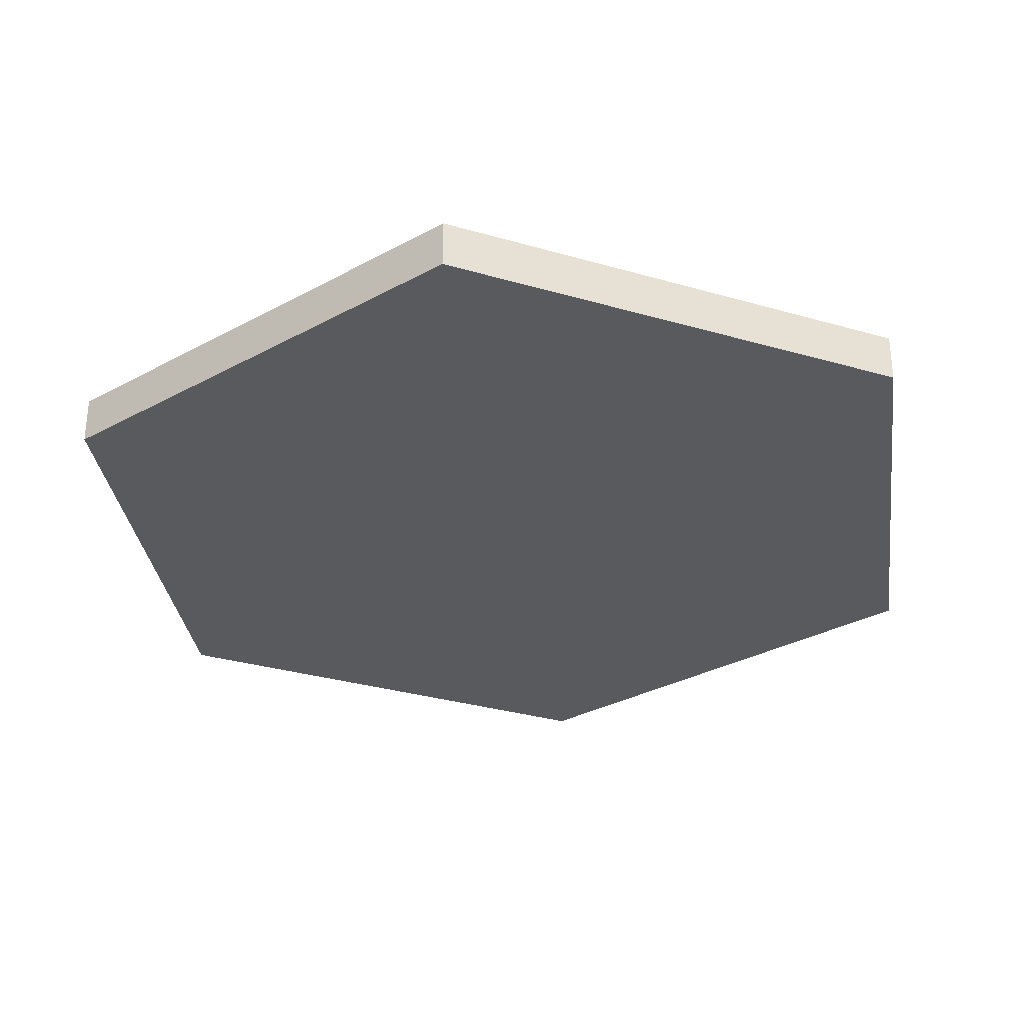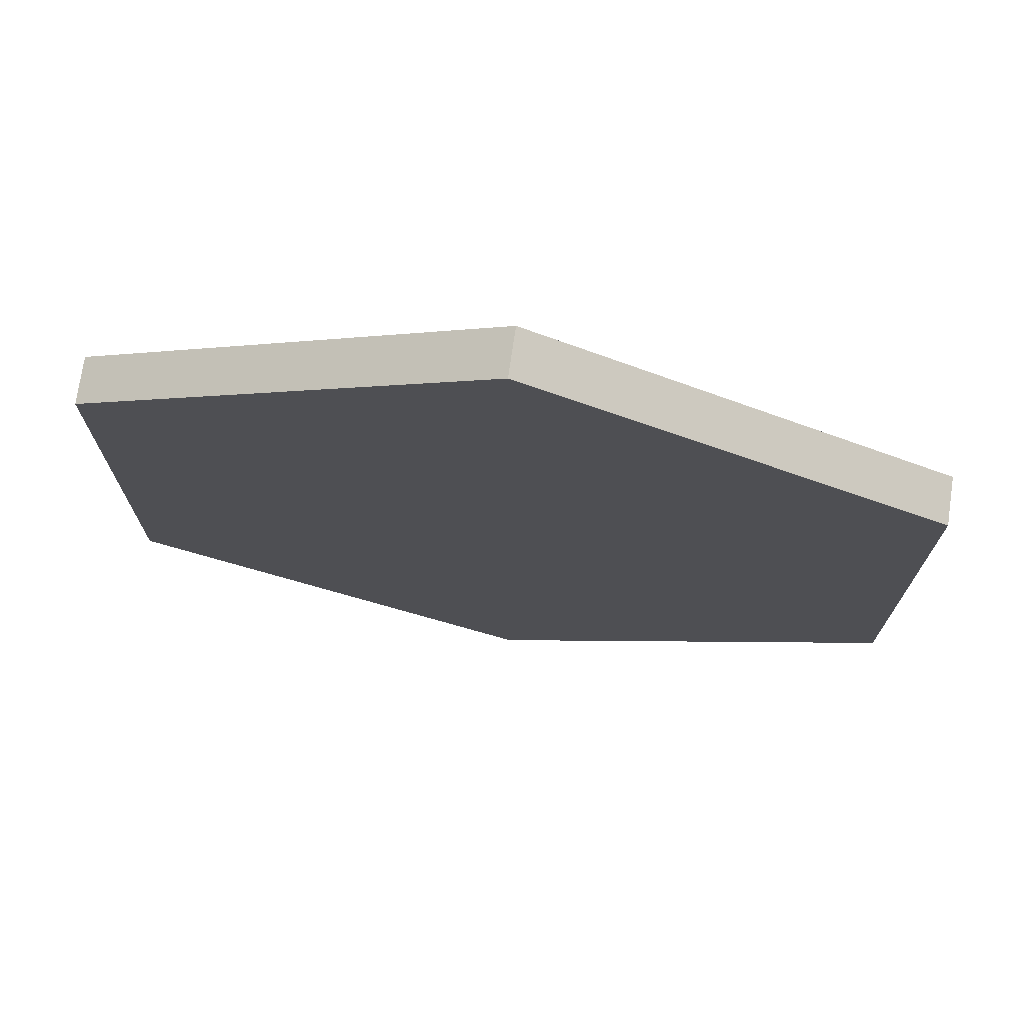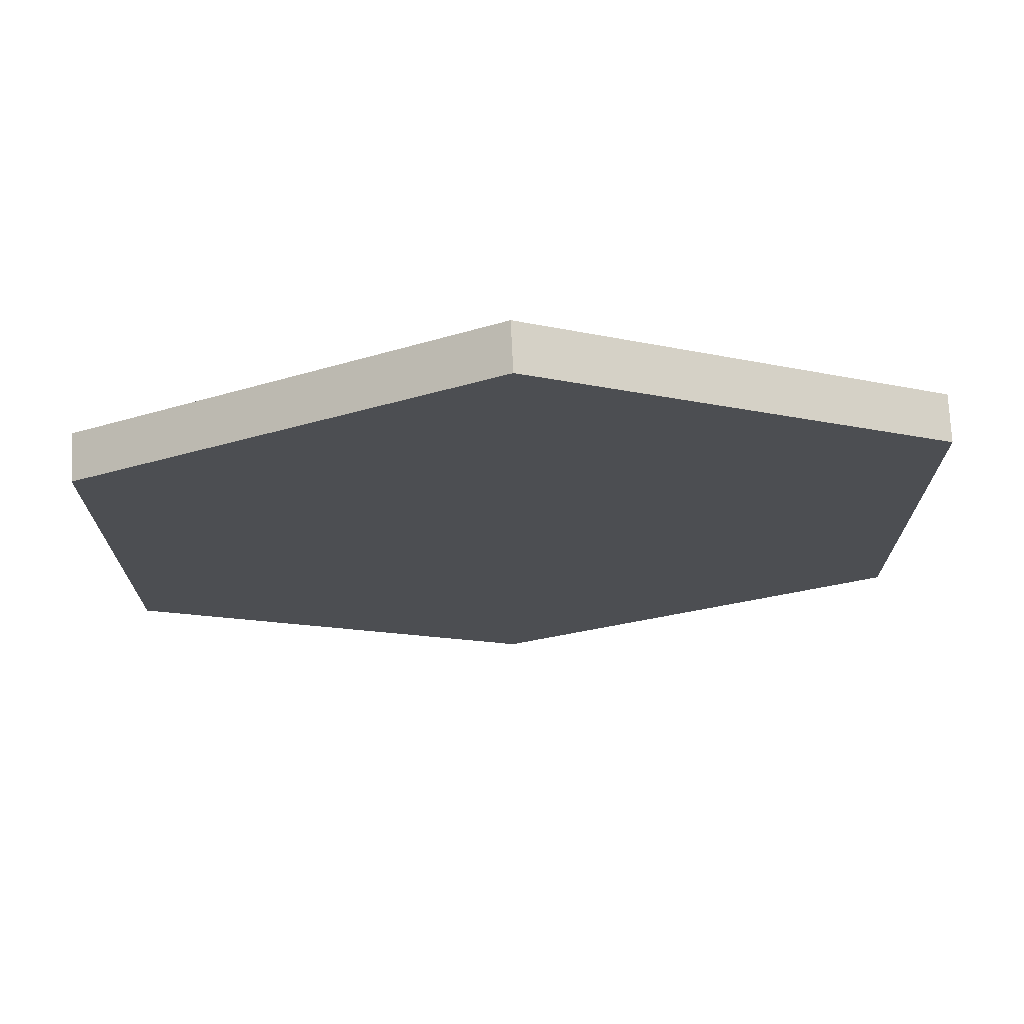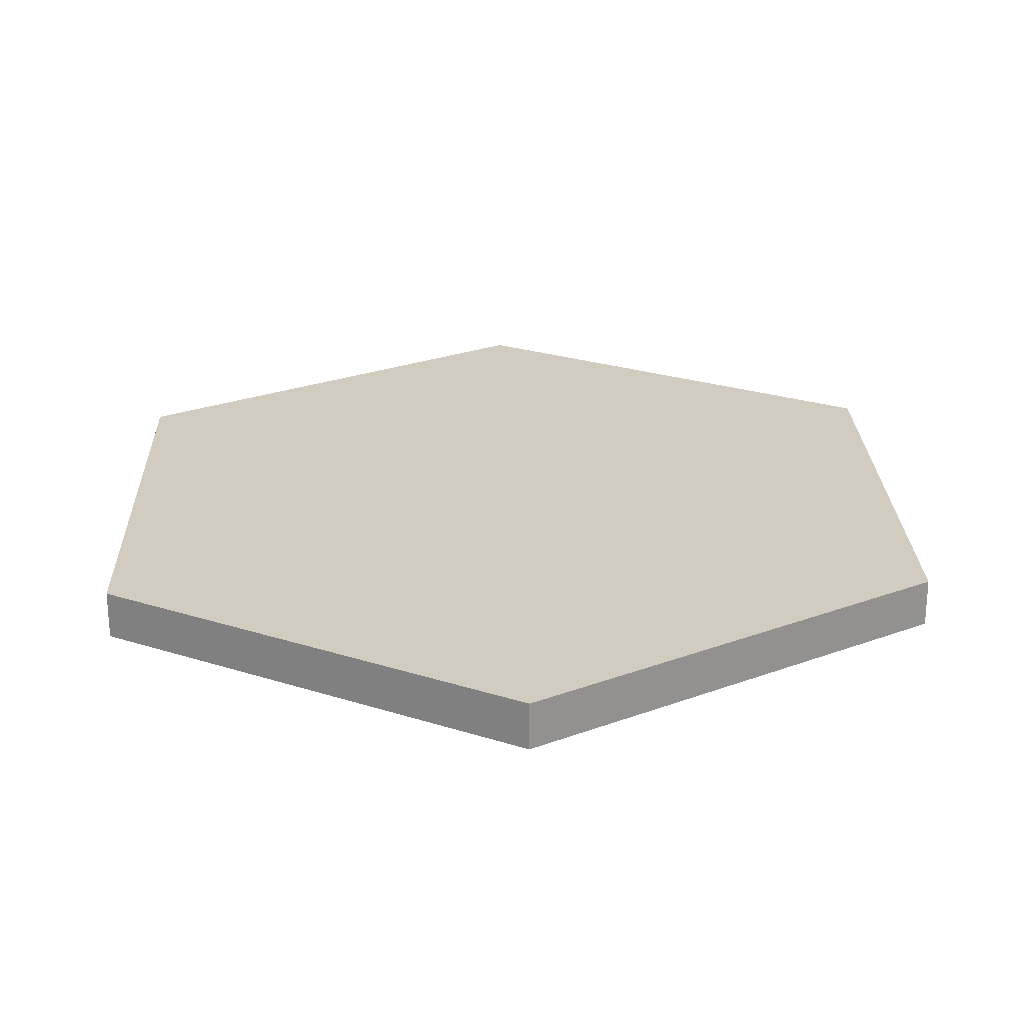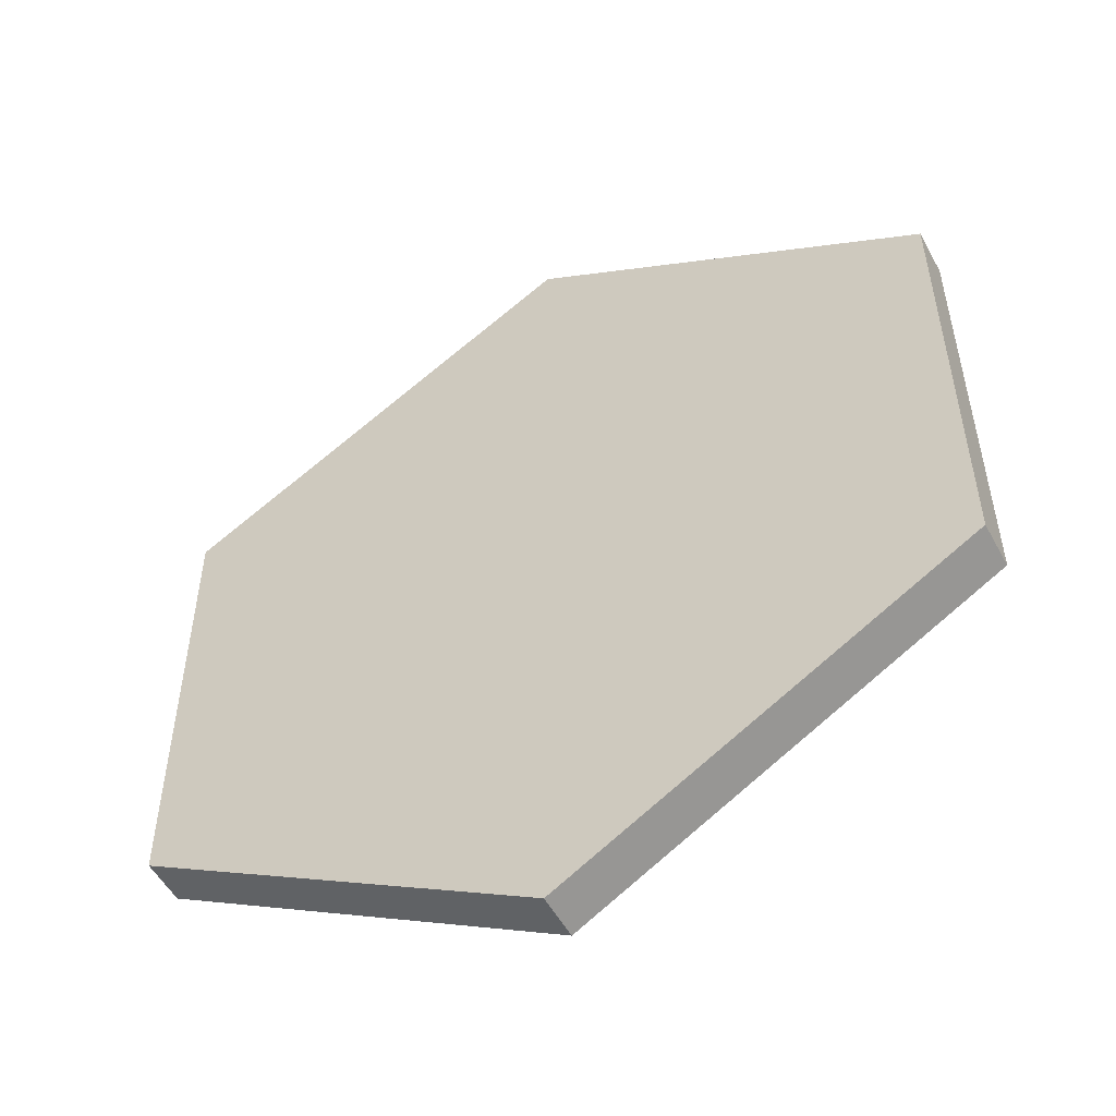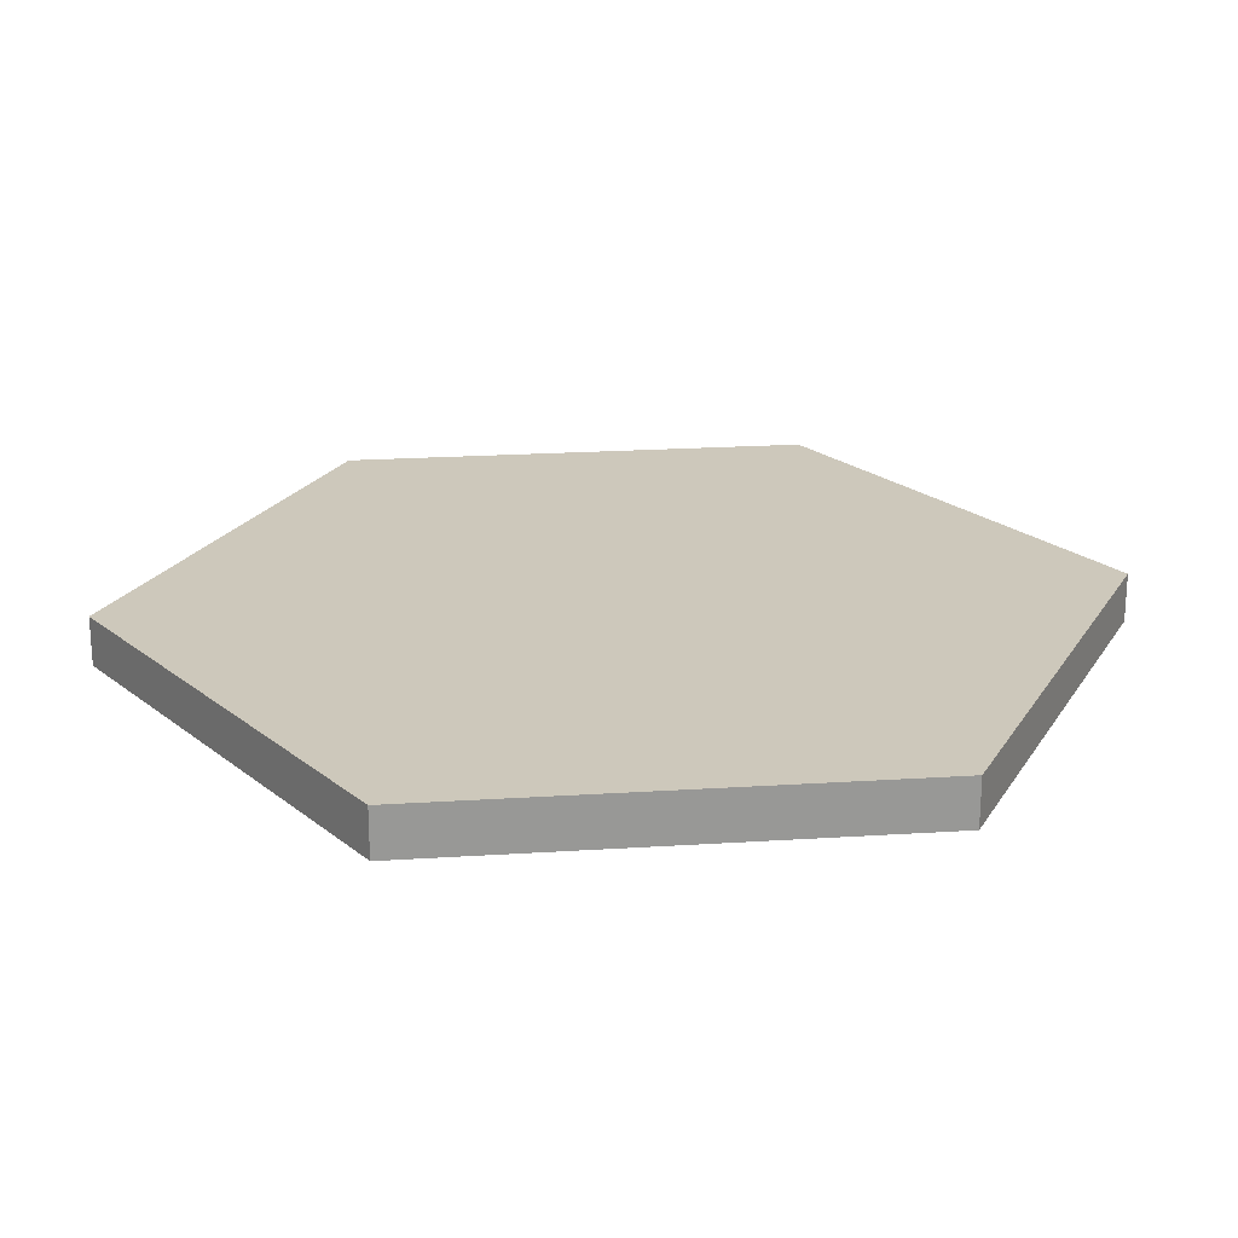
<metadata>
{"format":"obj","ext":"obj","renderer":"f3d","projection":"perspective","resolution":1024,"background":"white","views":[{"elev":-31.7,"azim":-52.3,"up":"+Y"},{"elev":73.6,"azim":-171.7,"up":"+Z"},{"elev":73.0,"azim":177.3,"up":"+Z"},{"elev":24.2,"azim":-1.9,"up":"+Y"},{"elev":-52.8,"azim":-151.9,"up":"+Z"},{"elev":22.0,"azim":-36.4,"up":"+Y"}]}
</metadata>
<code>
o Hexagon_Hexagon_Mesh
v 0 -0.05 1
v 0 0.05 1
v -0.866 -0.05 0.5
v -0.866 0.05 0.5
v -0.866 -0.05 -0.5
v -0.866 0.05 -0.5
v 0 -0.05 -1
v 0 0.05 -1
v 0.866 -0.05 -0.5
v 0.866 0.05 -0.5
v 0.866 -0.05 0.5
v 0.866 0.05 0.5
f 1 2 4 3
f 3 4 6 5
f 5 6 8 7
f 7 8 10 9
f 4 2 12 10 8 6
f 9 10 12 11
f 11 12 2 1
f 1 3 5 7 9 11

</code>
